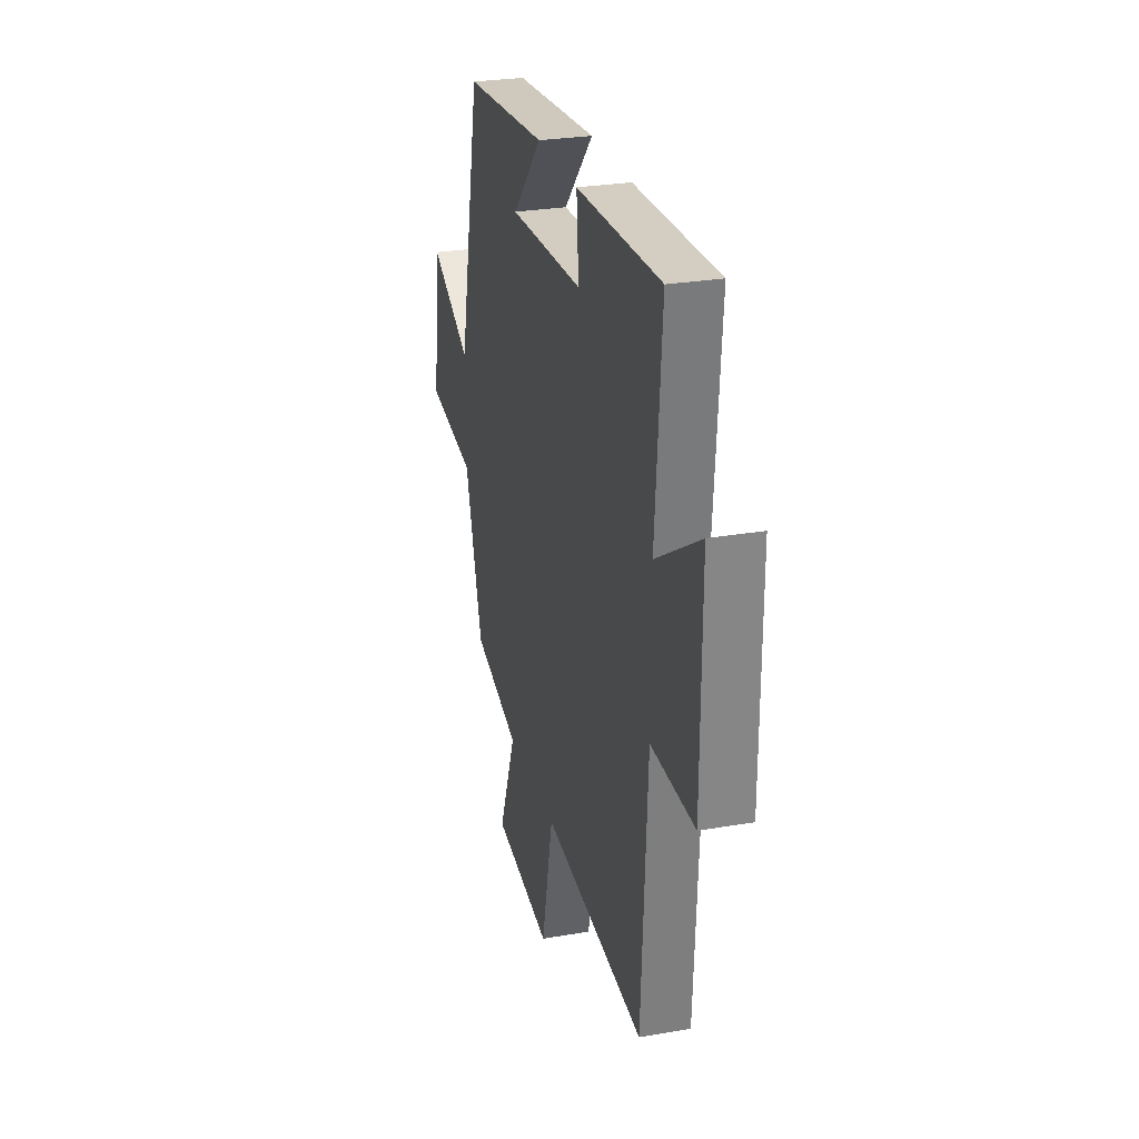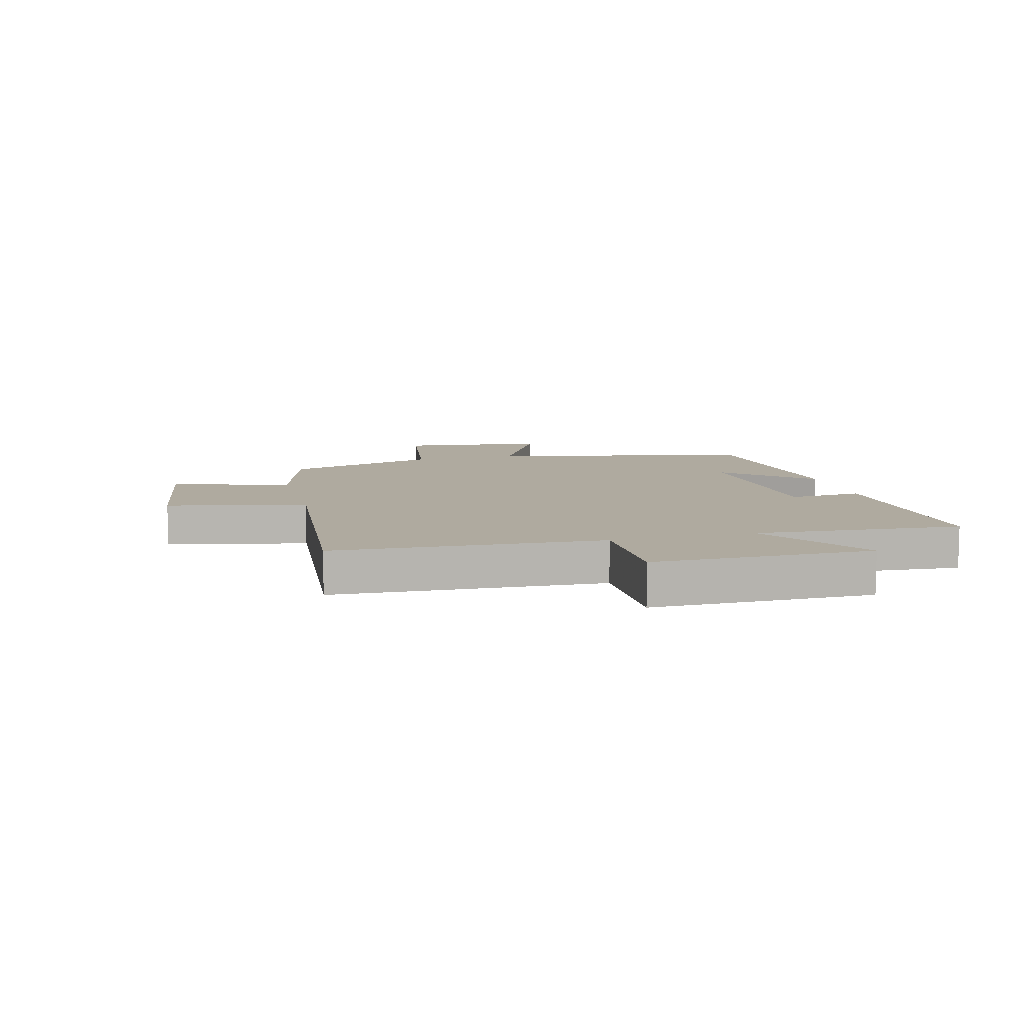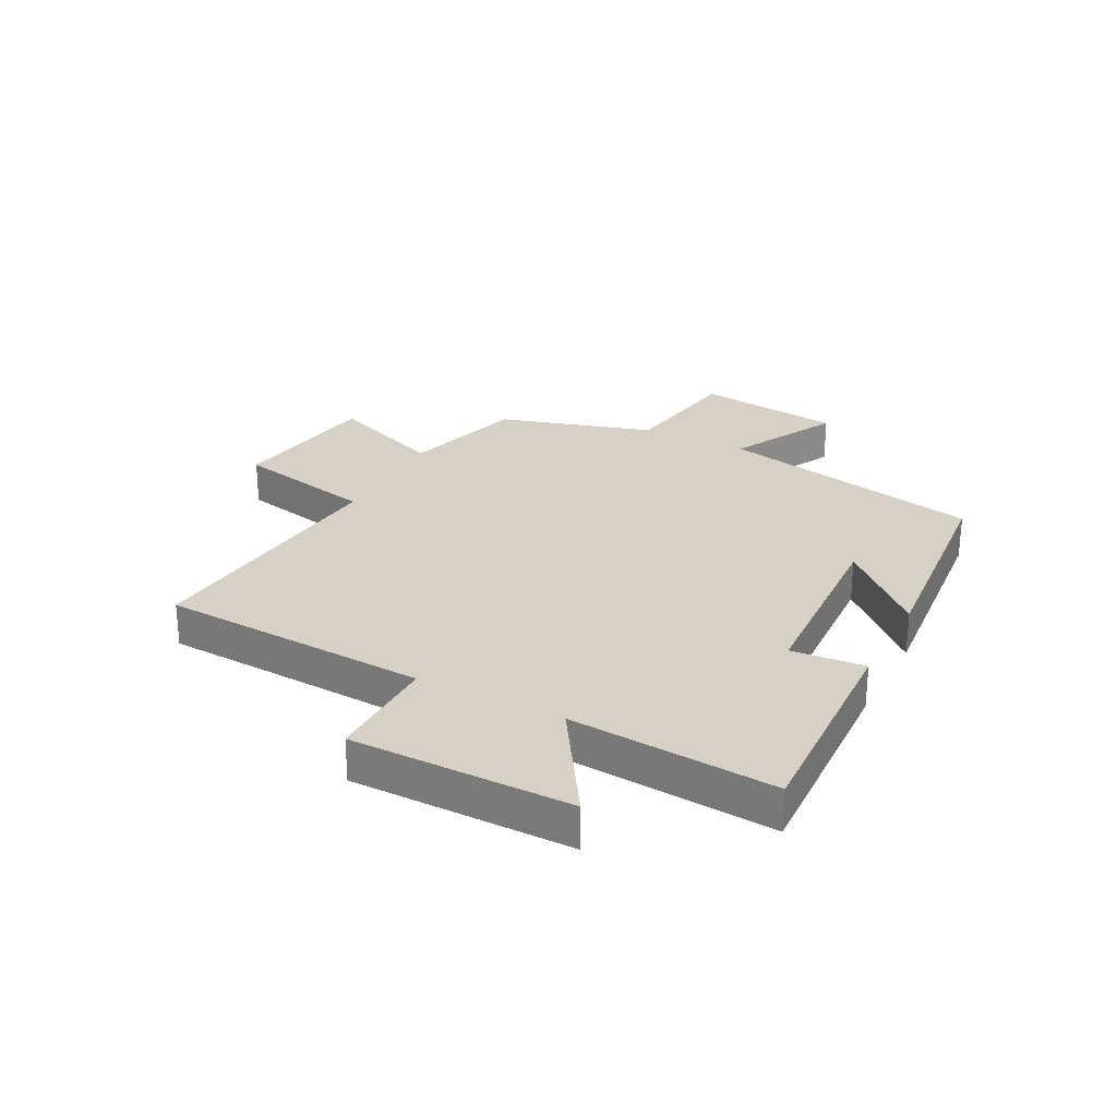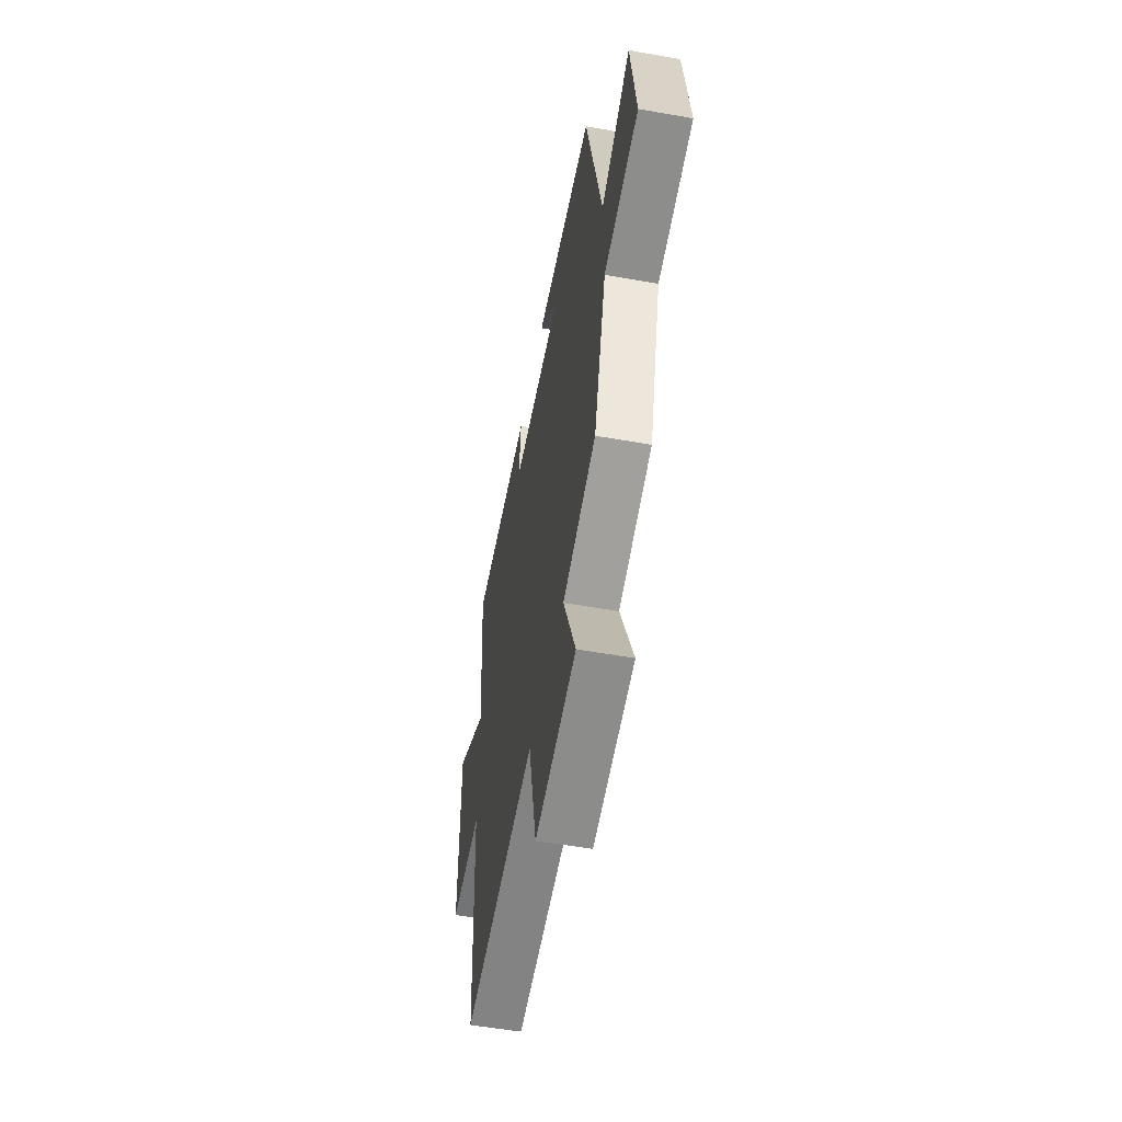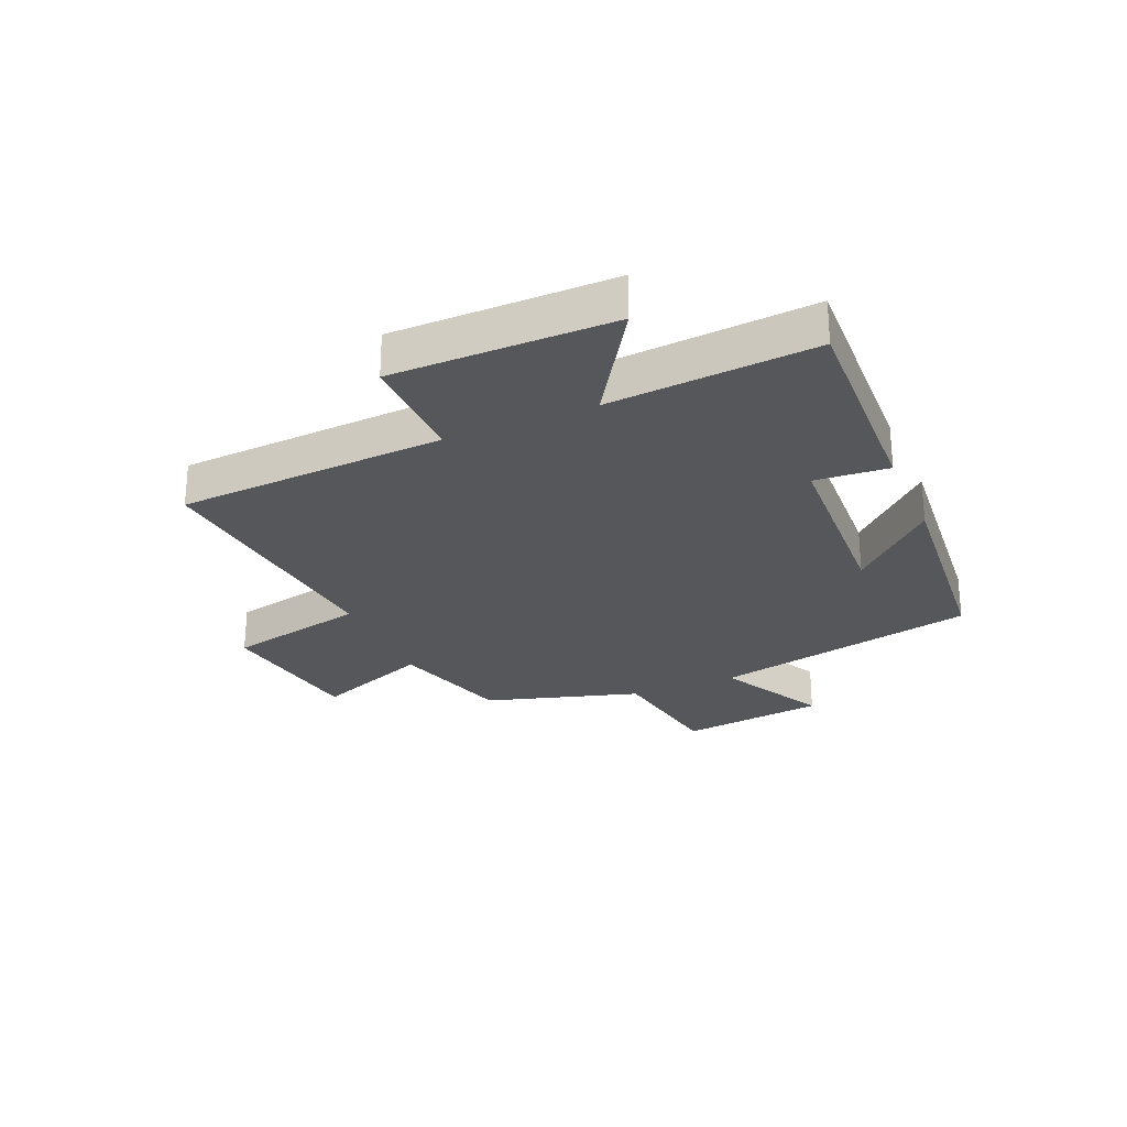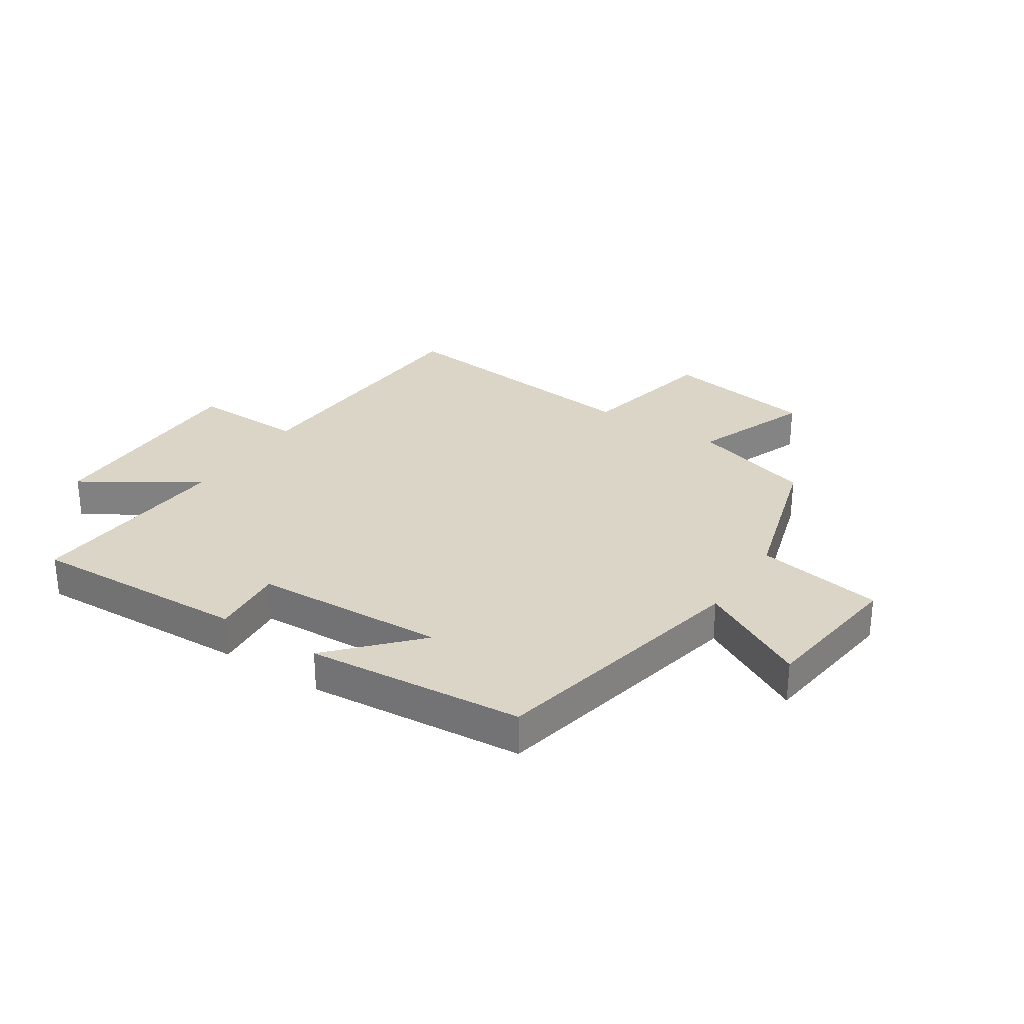
<metadata>
{"format":"obj","ext":"obj","renderer":"f3d","projection":"perspective","resolution":1024,"background":"white","views":[{"elev":27.5,"azim":-104.8,"up":"+Z"},{"elev":9.4,"azim":-105.0,"up":"+Y"},{"elev":26.9,"azim":-62.7,"up":"+Y"},{"elev":-55.3,"azim":79.4,"up":"+Z"},{"elev":-26.5,"azim":-66.8,"up":"+Y"},{"elev":29.5,"azim":33.2,"up":"+Y"}]}
</metadata>
<code>
v -0.528 0.07 0.515
v -0.155 0.07 0.5
v -0.165 0.07 0.374
v 0.163 0.07 0.358
v 0.031 0.07 0.5
v 0.402 0.07 0.467
v 0.5 0.07 0.013
v 0.685 0.07 0.11
v 0.717 0.07 -0.14
v 0.5 0.07 -0.175
v 0.422 0.07 -0.439
v 0.214 0.07 -0.5
v 0.292 0.07 -0.699
v 0.032 0.07 -0.739
v -0.02 0.07 -0.5
v -0.474 0.07 -0.546
v -0.5 0.07 -0.087
v -0.693 0.07 -0.09
v -0.695 0.07 0.286
v -0.5 0.07 0.163
v -0.528 0 0.515
v -0.155 0 0.5
v -0.165 0 0.374
v 0.163 0 0.358
v 0.031 0 0.5
v 0.402 0 0.467
v 0.5 0 0.013
v 0.685 0 0.11
v 0.717 0 -0.14
v 0.5 0 -0.175
v 0.422 0 -0.439
v 0.214 0 -0.5
v 0.292 0 -0.699
v 0.032 0 -0.739
v -0.02 0 -0.5
v -0.474 0 -0.546
v -0.5 0 -0.087
v -0.693 0 -0.09
v -0.695 0 0.286
v -0.5 0 0.163
f 17 18 19 20
f 15 16 17 20
f 15 20 1
f 12 13 14 15
f 10 11 12 15
f 10 15 1
f 7 8 9 10
f 4 5 6 7
f 3 4 7 10
f 1 2 3
f 1 3 10
f 40 39 38 37
f 40 37 36 35
f 21 40 35
f 35 34 33 32
f 35 32 31 30
f 21 35 30
f 30 29 28 27
f 27 26 25 24
f 30 27 24 23
f 23 22 21
f 30 23 21
f 1 21 22 2
f 2 22 23 3
f 3 23 24 4
f 4 24 25 5
f 5 25 26 6
f 6 26 27 7
f 7 27 28 8
f 8 28 29 9
f 9 29 30 10
f 10 30 31 11
f 11 31 32 12
f 12 32 33 13
f 13 33 34 14
f 14 34 35 15
f 15 35 36 16
f 16 36 37 17
f 17 37 38 18
f 18 38 39 19
f 19 39 40 20
f 20 40 21 1

</code>
